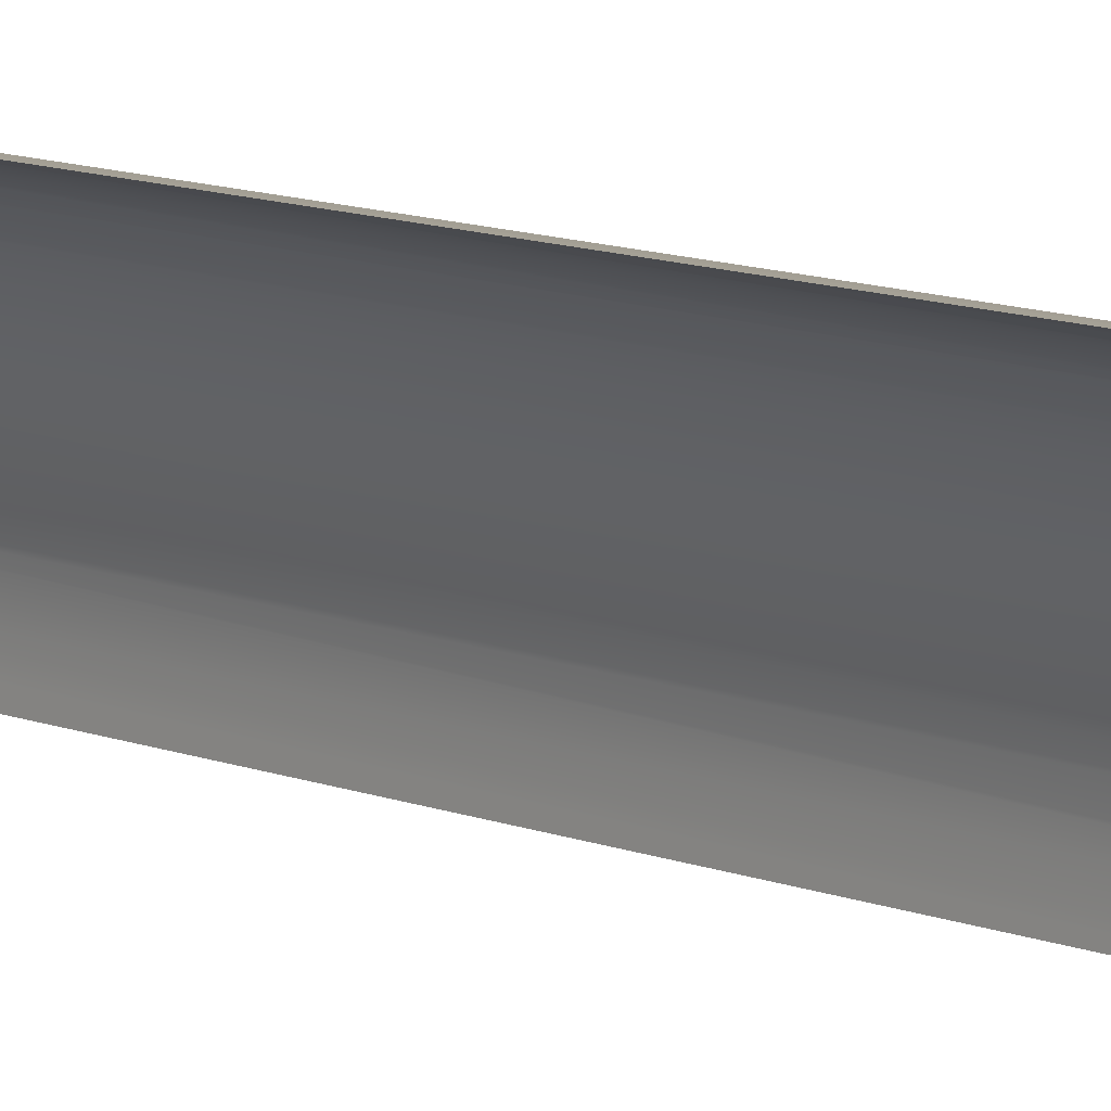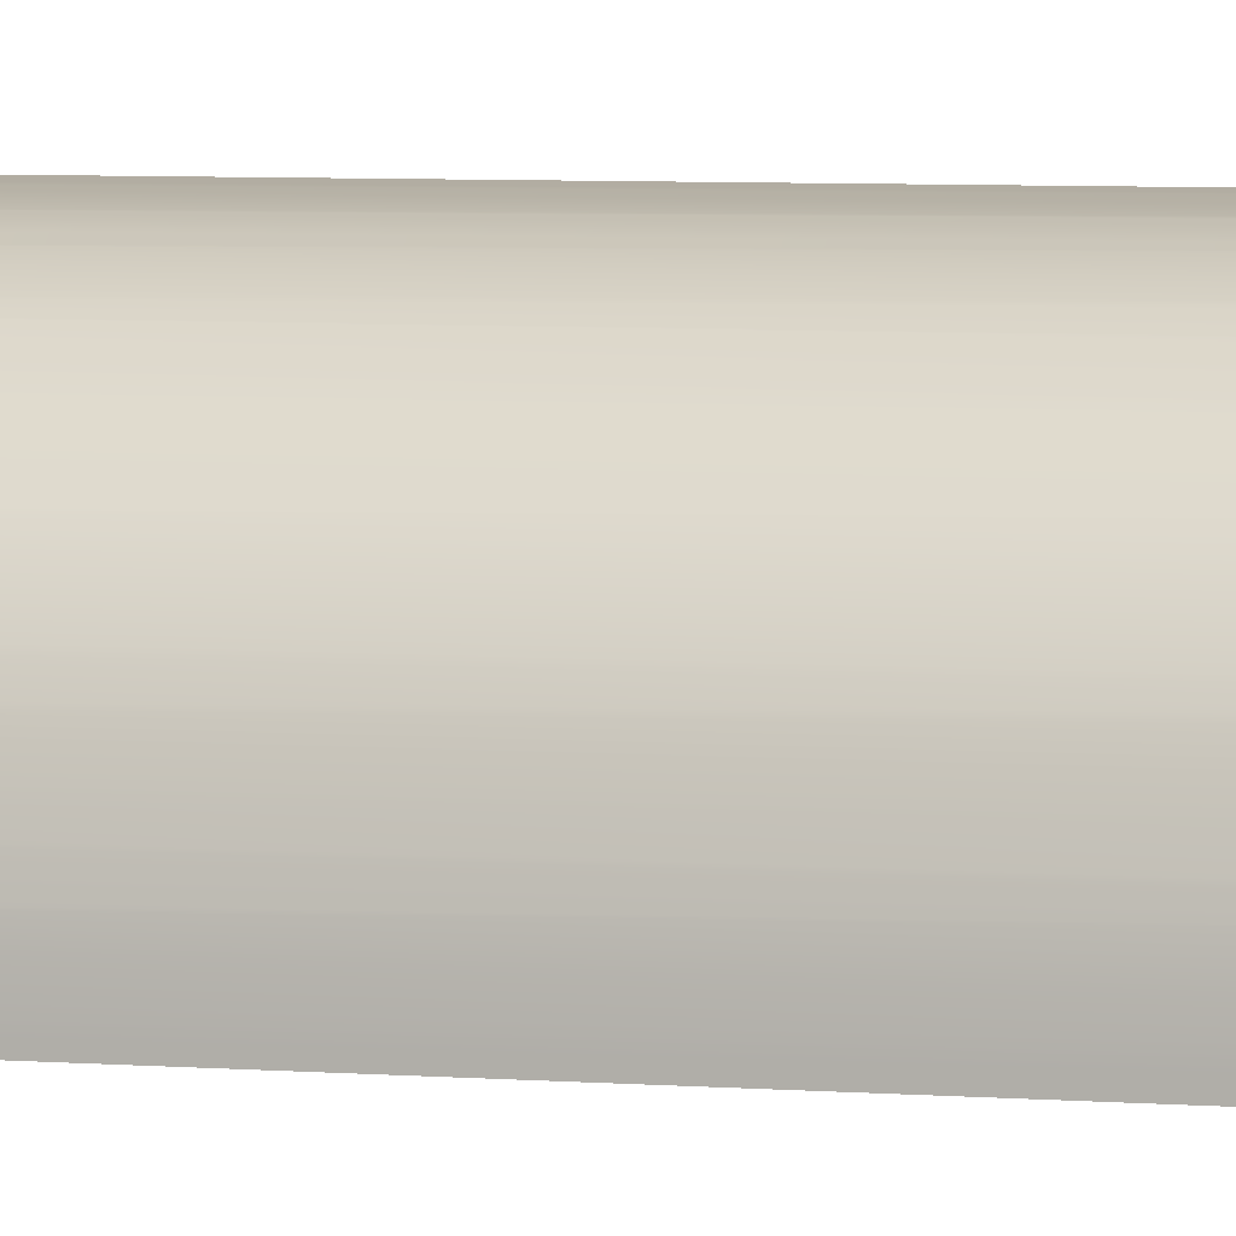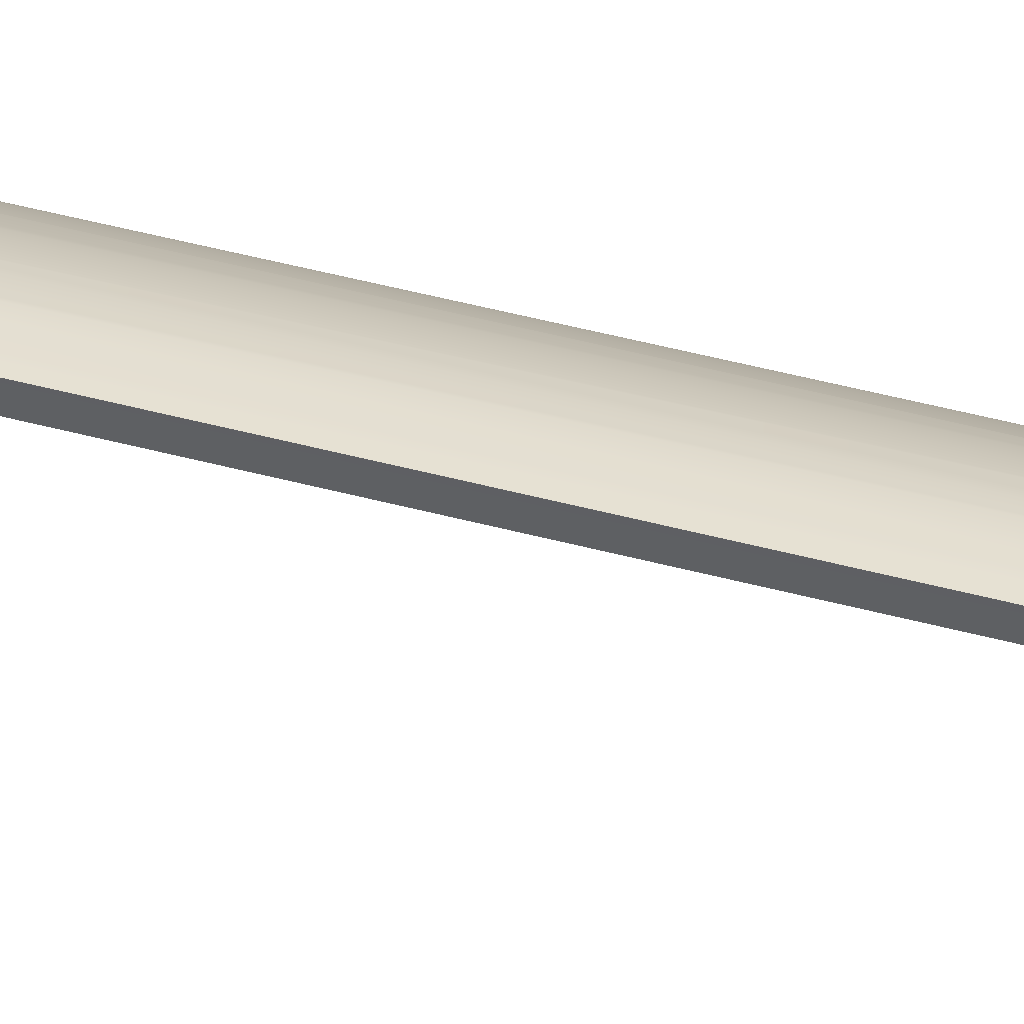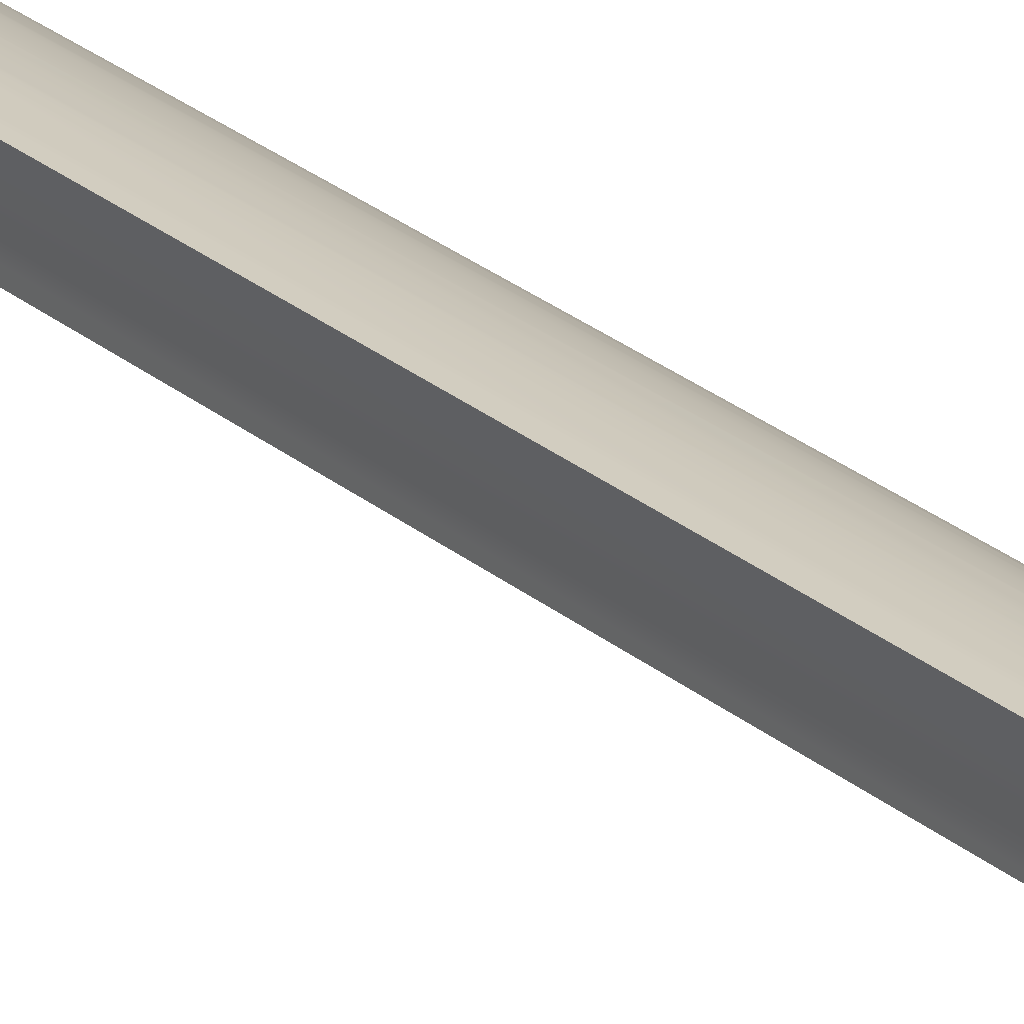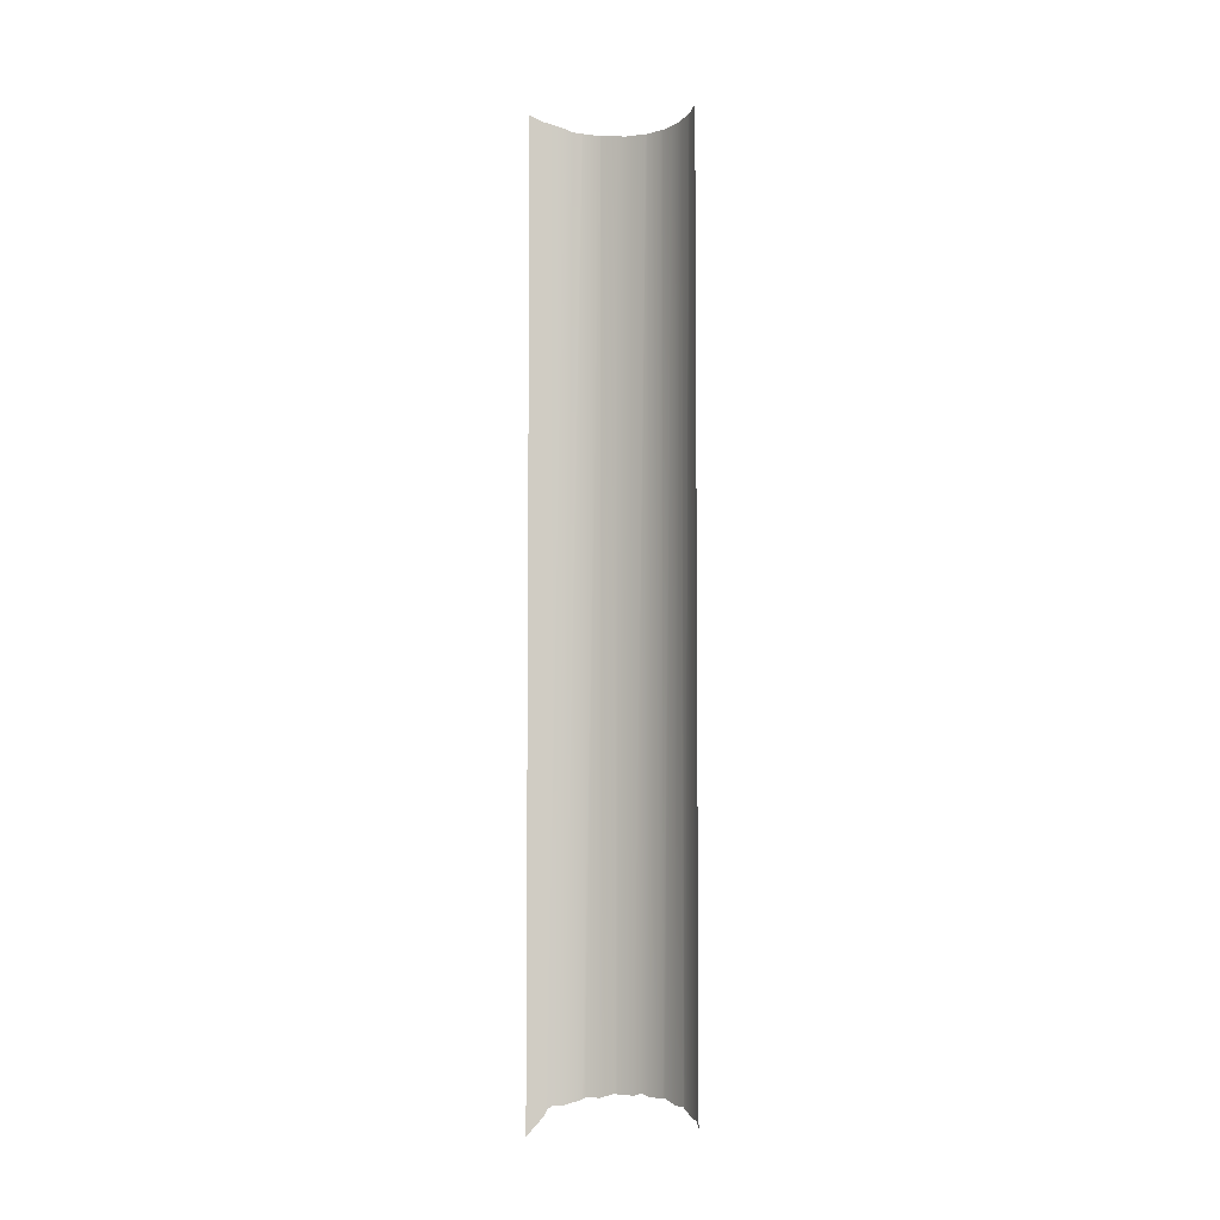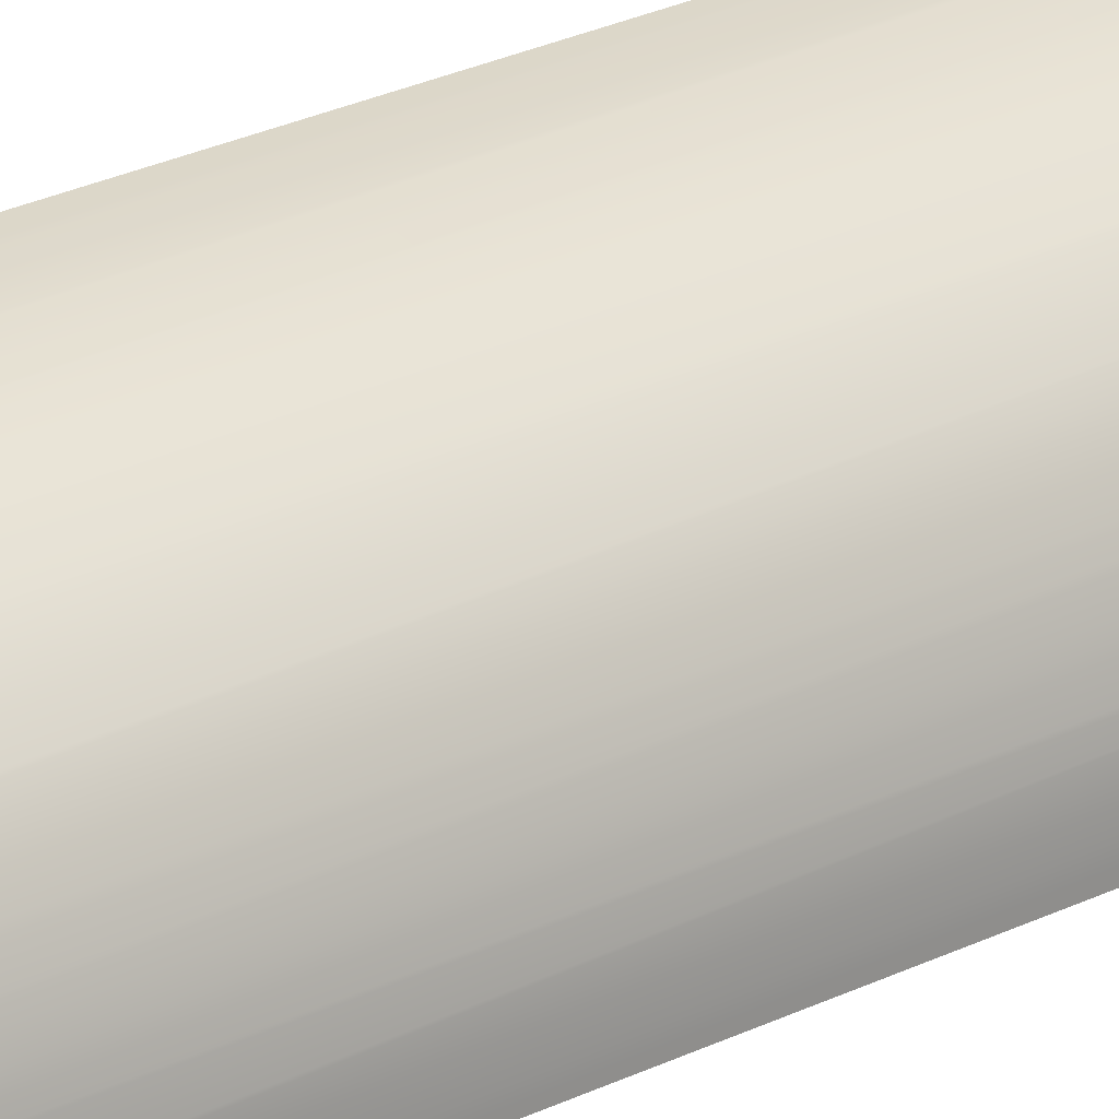
<metadata>
{"format":"obj","ext":"obj","renderer":"f3d","projection":"perspective","resolution":1024,"background":"white","views":[{"elev":9.3,"azim":139.1,"up":"+Z"},{"elev":3.9,"azim":-70.8,"up":"+Z"},{"elev":45.1,"azim":107.5,"up":"+Z"},{"elev":28.7,"azim":140.1,"up":"+Z"},{"elev":-5.1,"azim":165.1,"up":"+Y"},{"elev":24.0,"azim":-130.3,"up":"+Z"}]}
</metadata>
<code>
o #ID313
v -0.8185 0.3422 0.1043
v -0.8206 0.3419 0.09634
v -0.8185 -0.4159 0.1043
v -0.8222 0.3427 0.0902
v -0.8217 -0.4159 0.09208
v -0.8222 -0.4172 0.0902
v -0.8129 0.3421 0.1177
v -0.8143 0.3416 0.1145
v -0.8129 -0.4129 0.1177
v -0.814 -0.412 0.1151
v -0.8239 0.3433 0.07698
v -0.8241 0.3436 0.07576
v -0.8241 -0.4221 0.07576
v -0.8057 0.3426 0.1303
v -0.8057 -0.4129 0.1303
v -0.824 0.3455 0.06121
v -0.824 -0.4221 0.06738
v -0.824 -0.4263 0.06121
v -0.7968 0.3442 0.1419
v -0.8049 0.3426 0.1314
v -0.7968 -0.4133 0.1419
v -0.8016 -0.4107 0.1357
v -0.7865 0.346 0.1522
v -0.792 0.3444 0.1468
v -0.7865 -0.4132 0.1522
v -0.7851 -0.4126 0.1533
v -0.775 -0.4168 0.161
v -0.7755 0.3477 0.1606
v -0.775 0.3479 0.161
v -0.7648 -0.4168 0.1669
v -0.7624 -0.4186 0.1683
v -0.7624 0.3508 0.1683
v -0.7489 -0.4234 0.1739
v -0.7614 0.351 0.1687
v -0.7549 0.3524 0.1714
v -0.7489 0.3556 0.1739
v -0.7413 -0.4233 0.1759
v -0.737 -0.4263 0.1771
v -0.7349 -0.431 0.1776
v -0.7349 0.3606 0.1776
v -0.7204 -0.4471 0.1795
v -0.7302 0.3616 0.1782
v -0.7204 0.3664 0.1795
f 1 2 3
f 3 2 1
f 2 4 3
f 3 4 2
f 3 4 5
f 5 4 3
f 6 5 4
f 4 5 6
f 7 8 9
f 9 8 7
f 8 1 9
f 9 1 8
f 9 1 10
f 10 1 9
f 3 10 1
f 1 10 3
f 4 11 6
f 6 11 4
f 11 12 6
f 6 12 11
f 13 6 12
f 12 6 13
f 14 7 15
f 15 7 14
f 9 15 7
f 7 15 9
f 12 16 13
f 13 16 12
f 13 16 17
f 17 16 13
f 18 17 16
f 16 17 18
f 19 20 21
f 21 20 19
f 20 14 21
f 21 14 20
f 21 14 22
f 22 14 21
f 15 22 14
f 14 22 15
f 23 24 25
f 25 24 23
f 24 19 25
f 25 19 24
f 21 25 19
f 19 25 21
f 26 23 25
f 25 23 26
f 26 27 23
f 23 27 26
f 23 27 28
f 28 27 23
f 29 28 27
f 27 28 29
f 27 30 29
f 29 30 27
f 30 31 29
f 29 31 30
f 32 29 31
f 31 29 32
f 31 33 32
f 32 33 31
f 32 33 34
f 34 33 32
f 34 33 35
f 35 33 34
f 36 35 33
f 33 35 36
f 33 37 36
f 36 37 33
f 37 38 36
f 36 38 37
f 38 39 36
f 36 39 38
f 40 36 39
f 39 36 40
f 39 41 40
f 40 41 39
f 40 41 42
f 42 41 40
f 43 42 41
f 41 42 43

</code>
